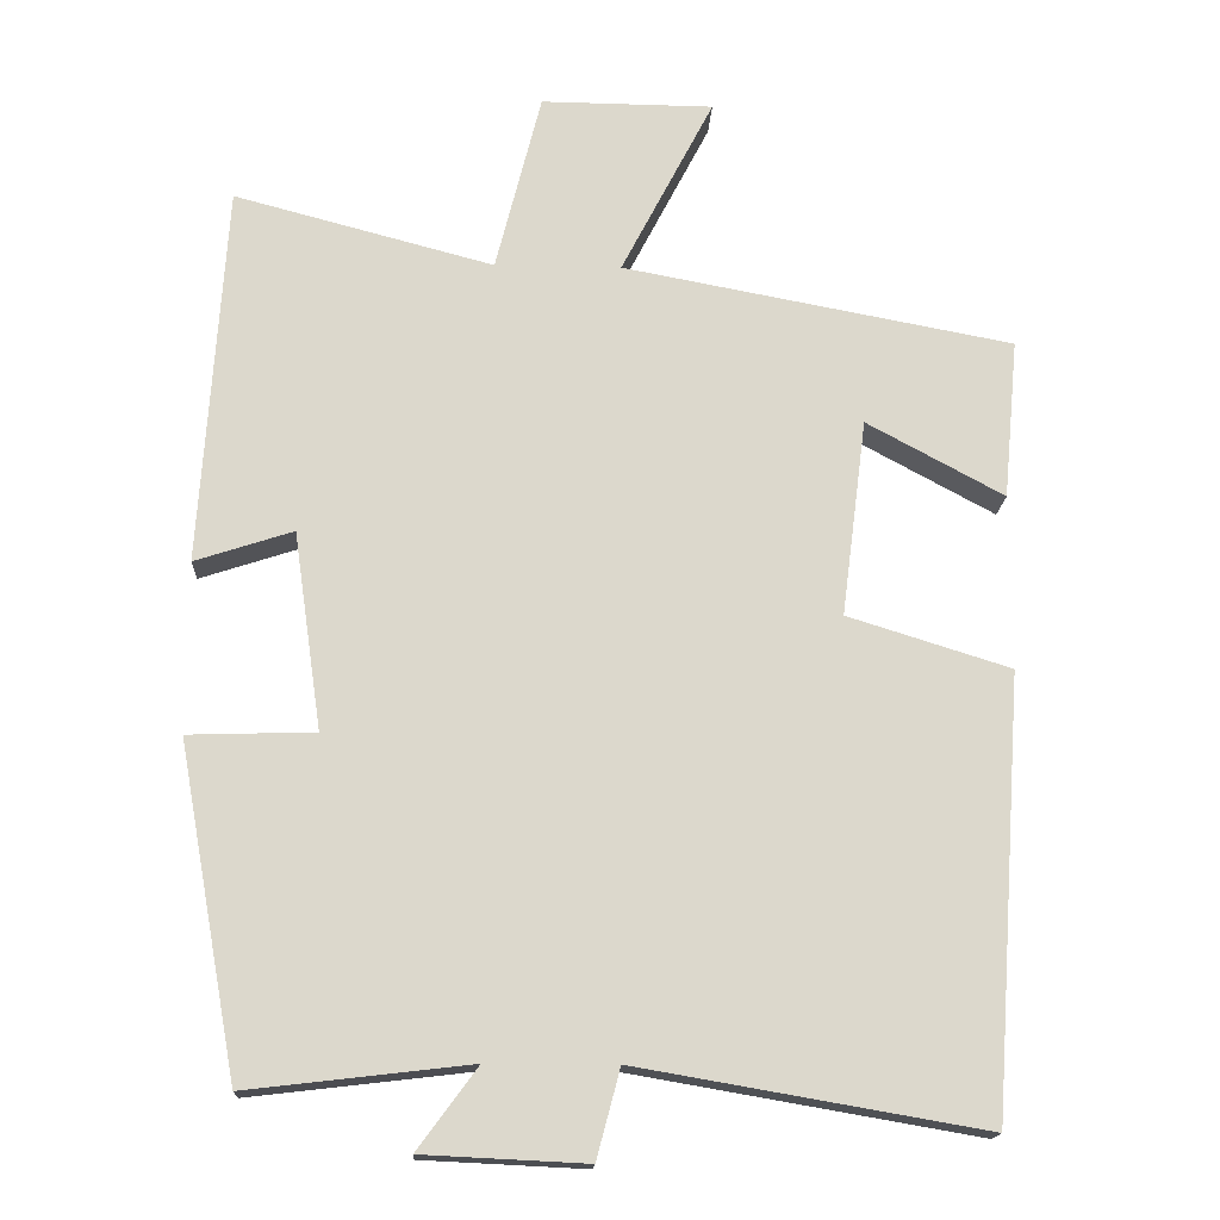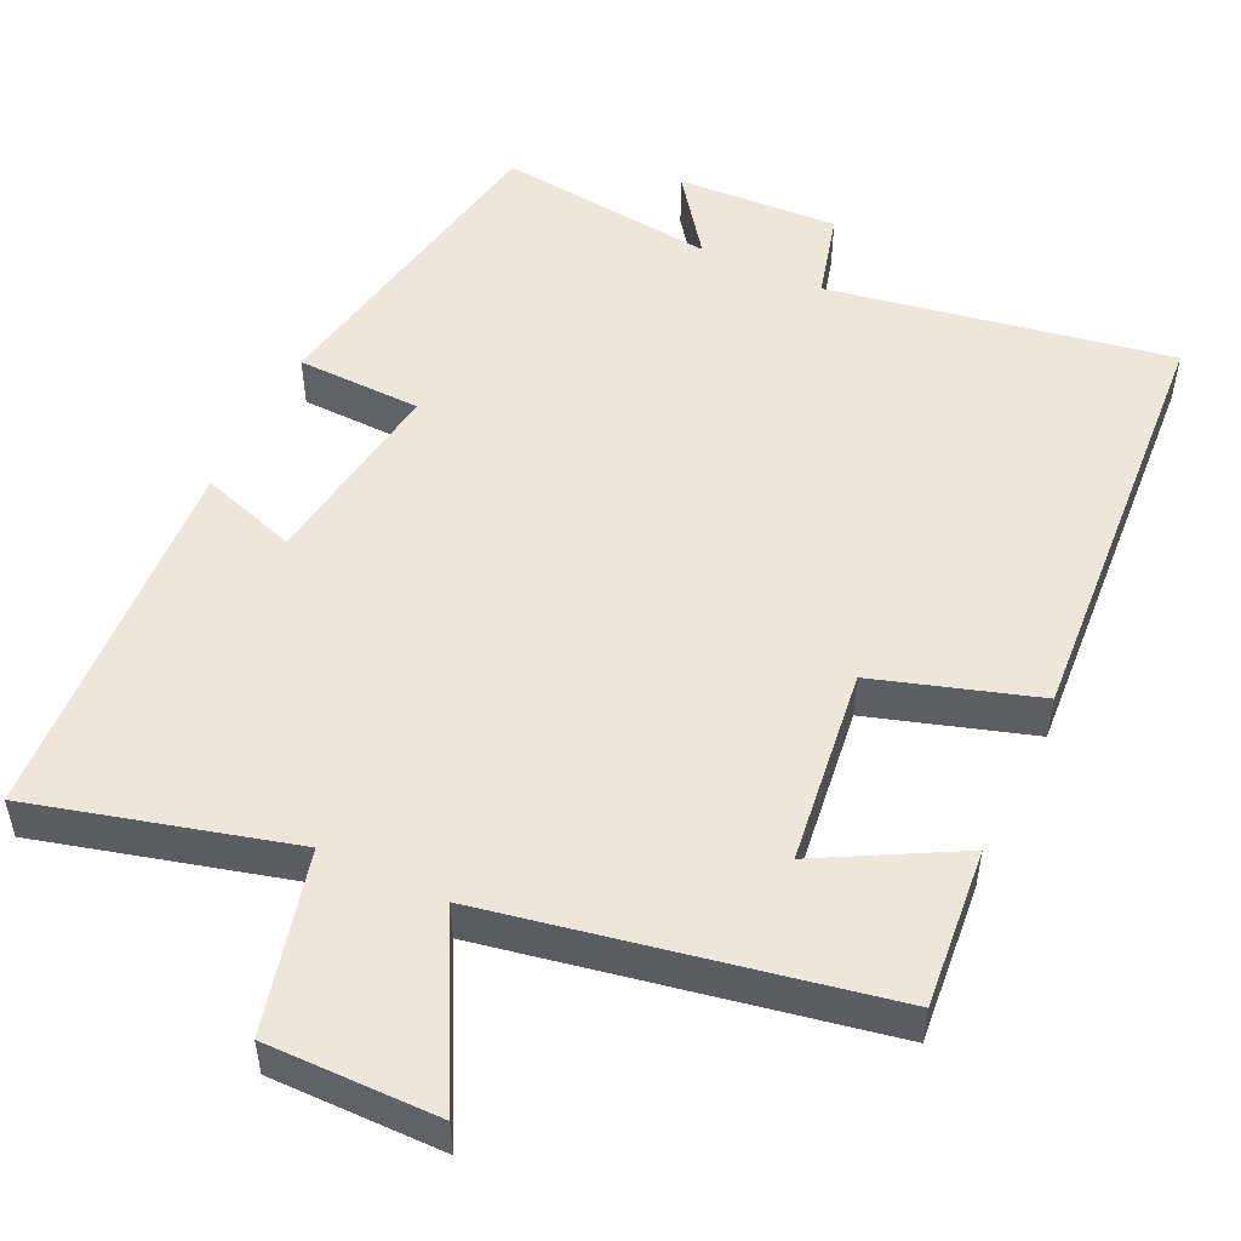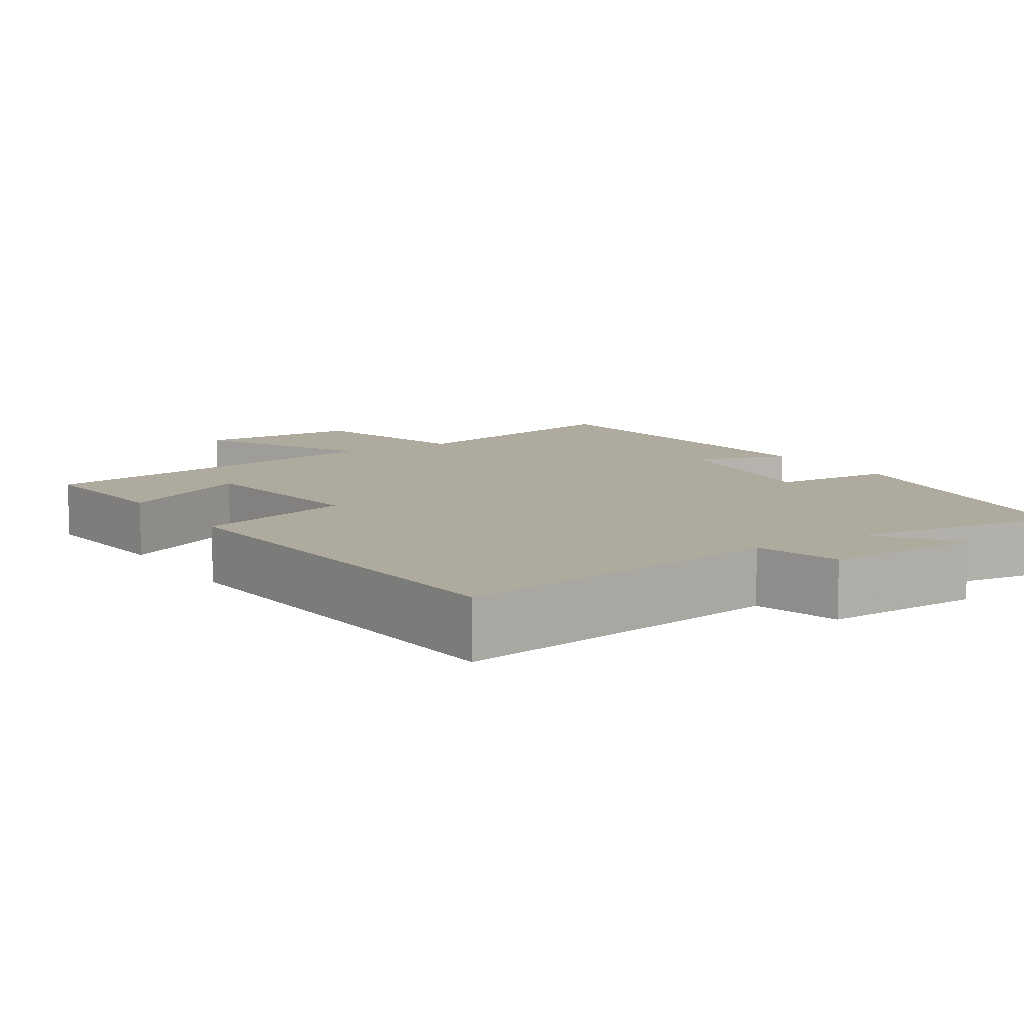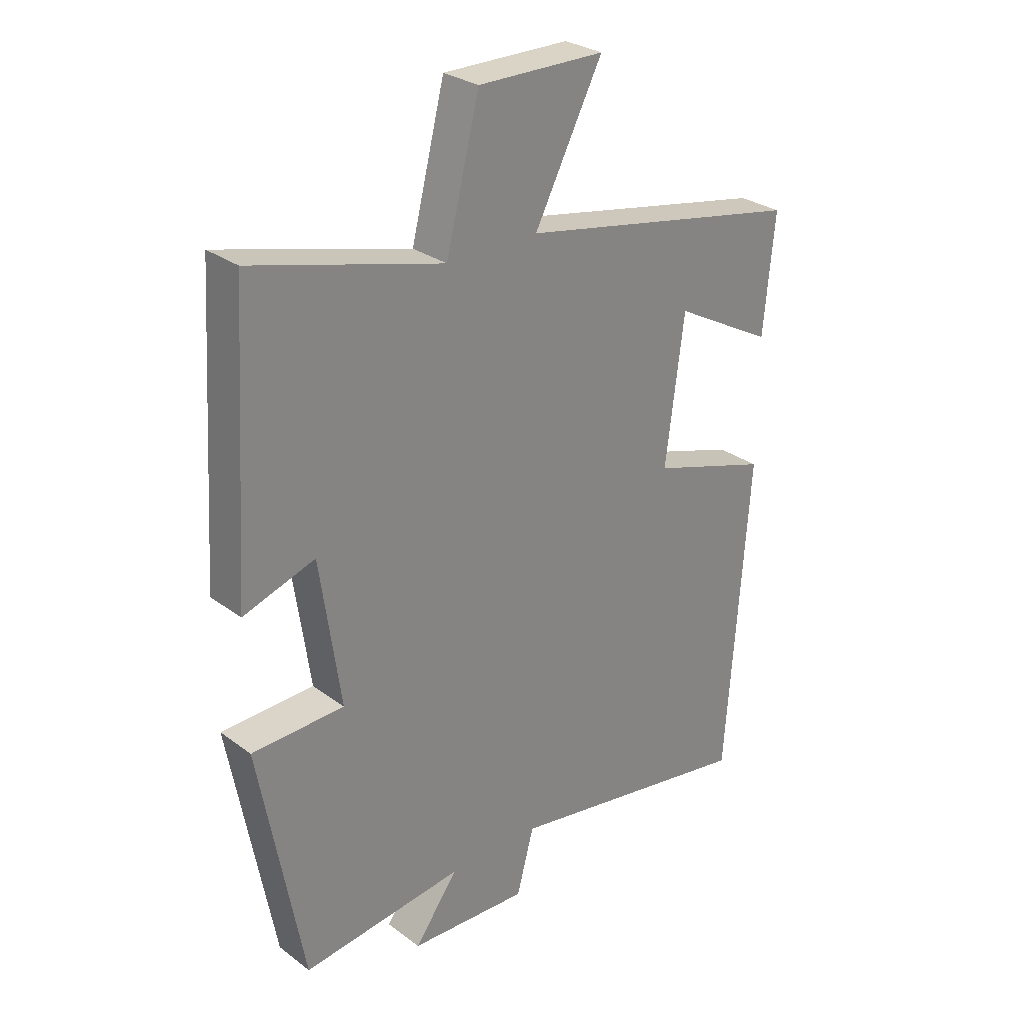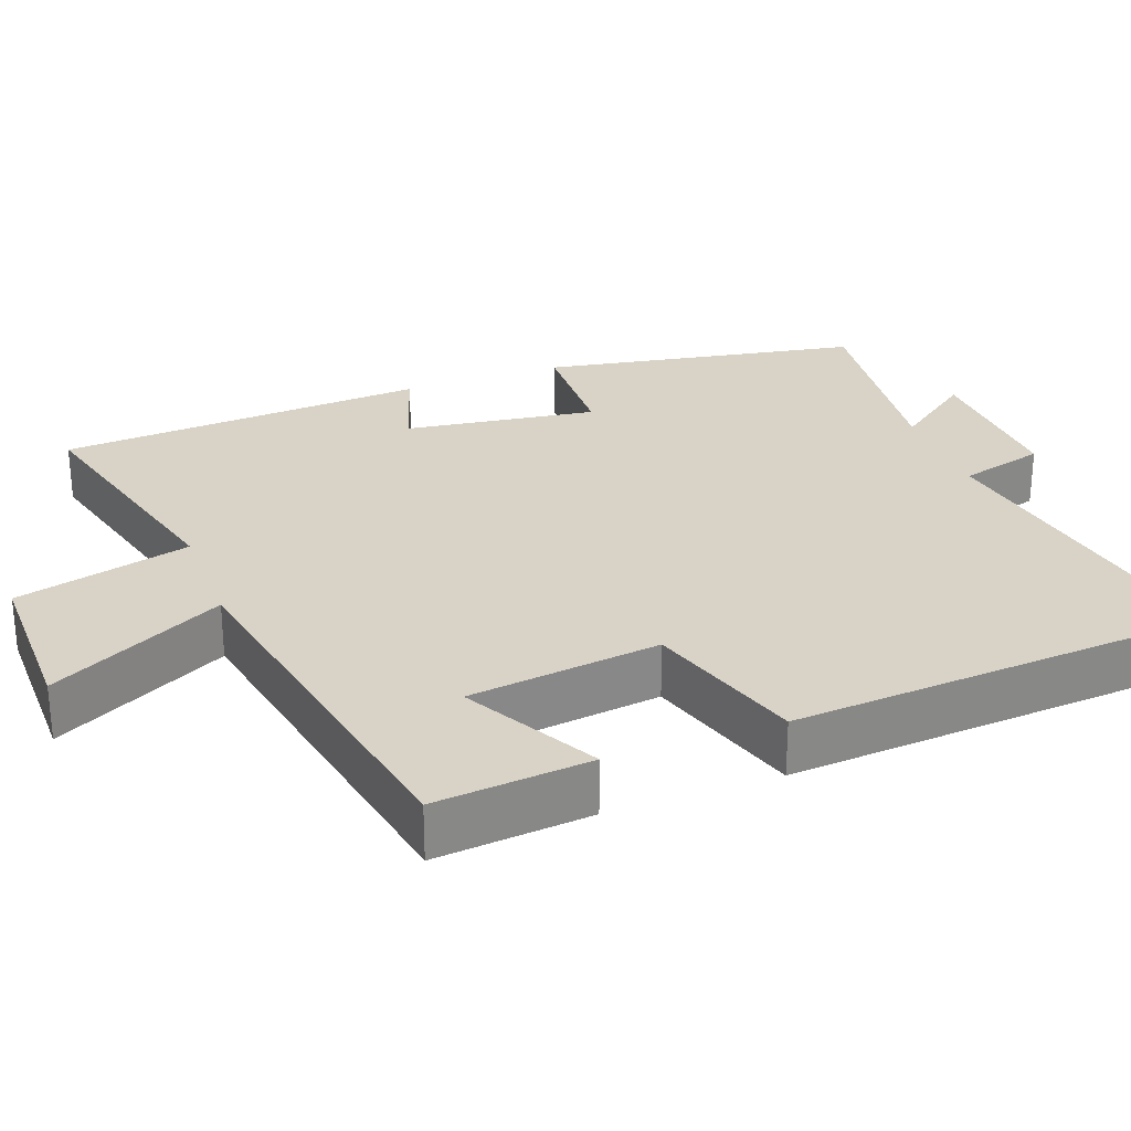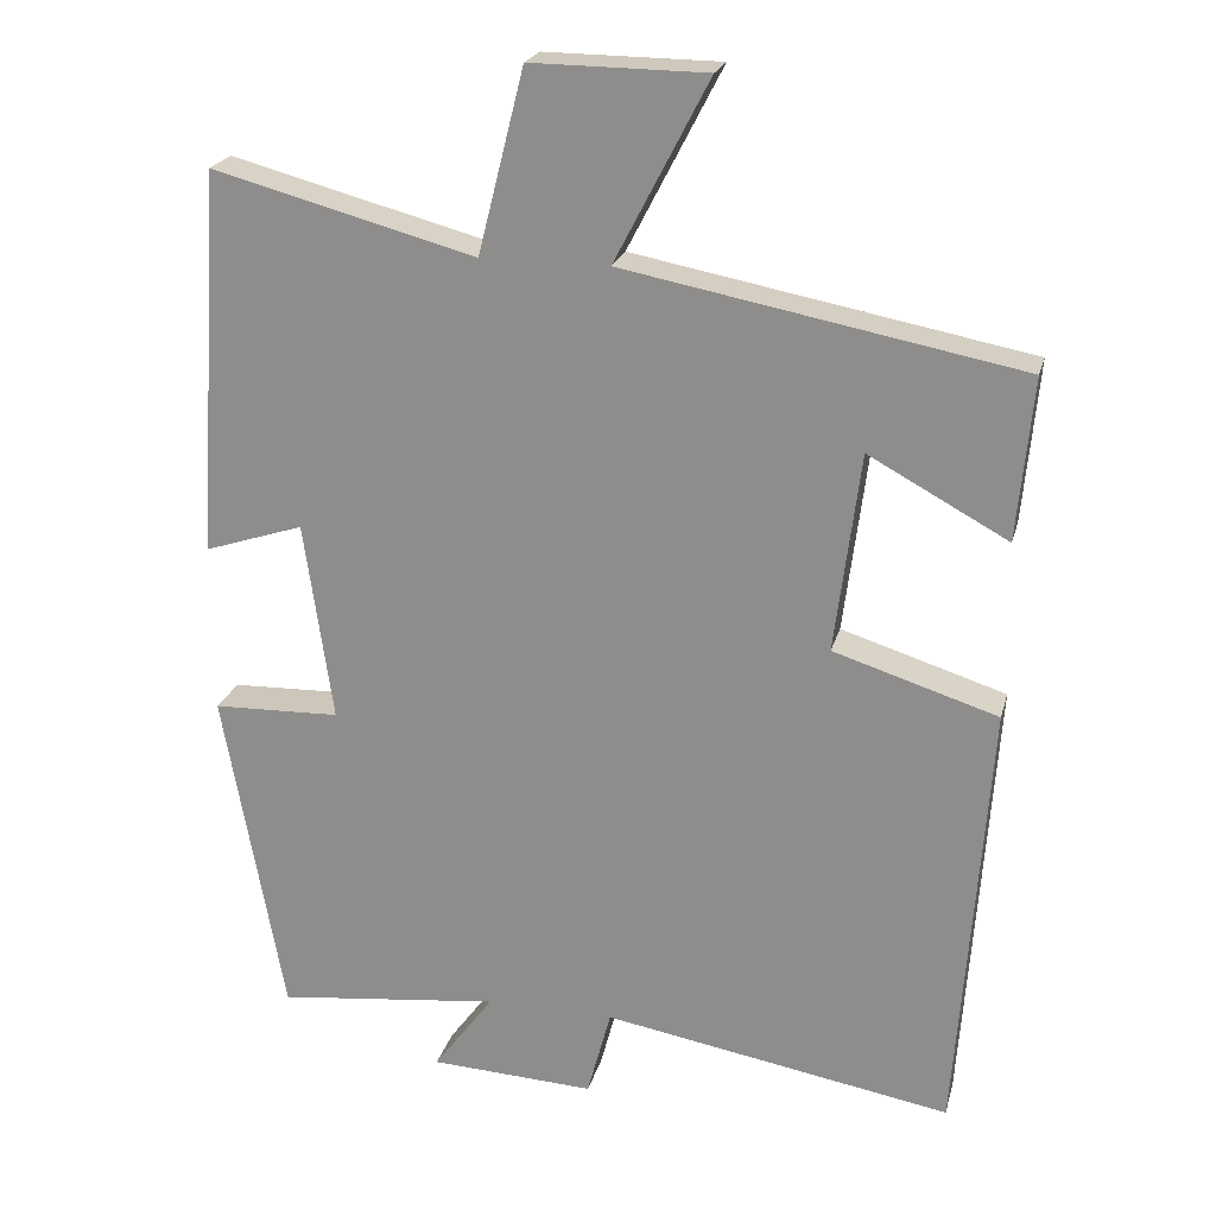
<metadata>
{"format":"obj","ext":"obj","renderer":"f3d","projection":"perspective","resolution":1024,"background":"white","views":[{"elev":-16.8,"azim":-2.7,"up":"+Z"},{"elev":51.2,"azim":25.3,"up":"+Y"},{"elev":9.2,"azim":147.7,"up":"+Y"},{"elev":28.6,"azim":-42.2,"up":"+Z"},{"elev":27.9,"azim":69.6,"up":"+Y"},{"elev":22.1,"azim":14.0,"up":"+Z"}]}
</metadata>
<code>
v -0.424 0.07 -0.533
v -0.5 0.07 -0.114
v -0.339 0.07 -0.109
v -0.375 0.07 0.143
v -0.5 0.07 0.102
v -0.469 0.07 0.588
v -0.138 0.07 0.5
v -0.08 0.07 0.73
v 0.14 0.07 0.728
v 0.022 0.07 0.5
v 0.519 0.07 0.406
v 0.5 0.07 0.202
v 0.325 0.07 0.297
v 0.293 0.07 0.045
v 0.5 0.07 -0.02
v 0.461 0.07 -0.576
v 0.021 0.07 -0.5
v -0.009 0.07 -0.613
v -0.217 0.07 -0.603
v -0.141 0.07 -0.5
v -0.424 0 -0.533
v -0.5 0 -0.114
v -0.339 0 -0.109
v -0.375 0 0.143
v -0.5 0 0.102
v -0.469 0 0.588
v -0.138 0 0.5
v -0.08 0 0.73
v 0.14 0 0.728
v 0.022 0 0.5
v 0.519 0 0.406
v 0.5 0 0.202
v 0.325 0 0.297
v 0.293 0 0.045
v 0.5 0 -0.02
v 0.461 0 -0.576
v 0.021 0 -0.5
v -0.009 0 -0.613
v -0.217 0 -0.603
v -0.141 0 -0.5
f 17 18 19 20
f 14 15 16 17
f 13 14 17 20
f 10 11 12 13
f 10 13 20 1
f 7 8 9 10
f 4 5 6 7
f 3 4 7 10
f 1 2 3
f 1 3 10
f 40 39 38 37
f 37 36 35 34
f 40 37 34 33
f 33 32 31 30
f 21 40 33 30
f 30 29 28 27
f 27 26 25 24
f 30 27 24 23
f 23 22 21
f 30 23 21
f 1 21 22 2
f 2 22 23 3
f 3 23 24 4
f 4 24 25 5
f 5 25 26 6
f 6 26 27 7
f 7 27 28 8
f 8 28 29 9
f 9 29 30 10
f 10 30 31 11
f 11 31 32 12
f 12 32 33 13
f 13 33 34 14
f 14 34 35 15
f 15 35 36 16
f 16 36 37 17
f 17 37 38 18
f 18 38 39 19
f 19 39 40 20
f 20 40 21 1

</code>
